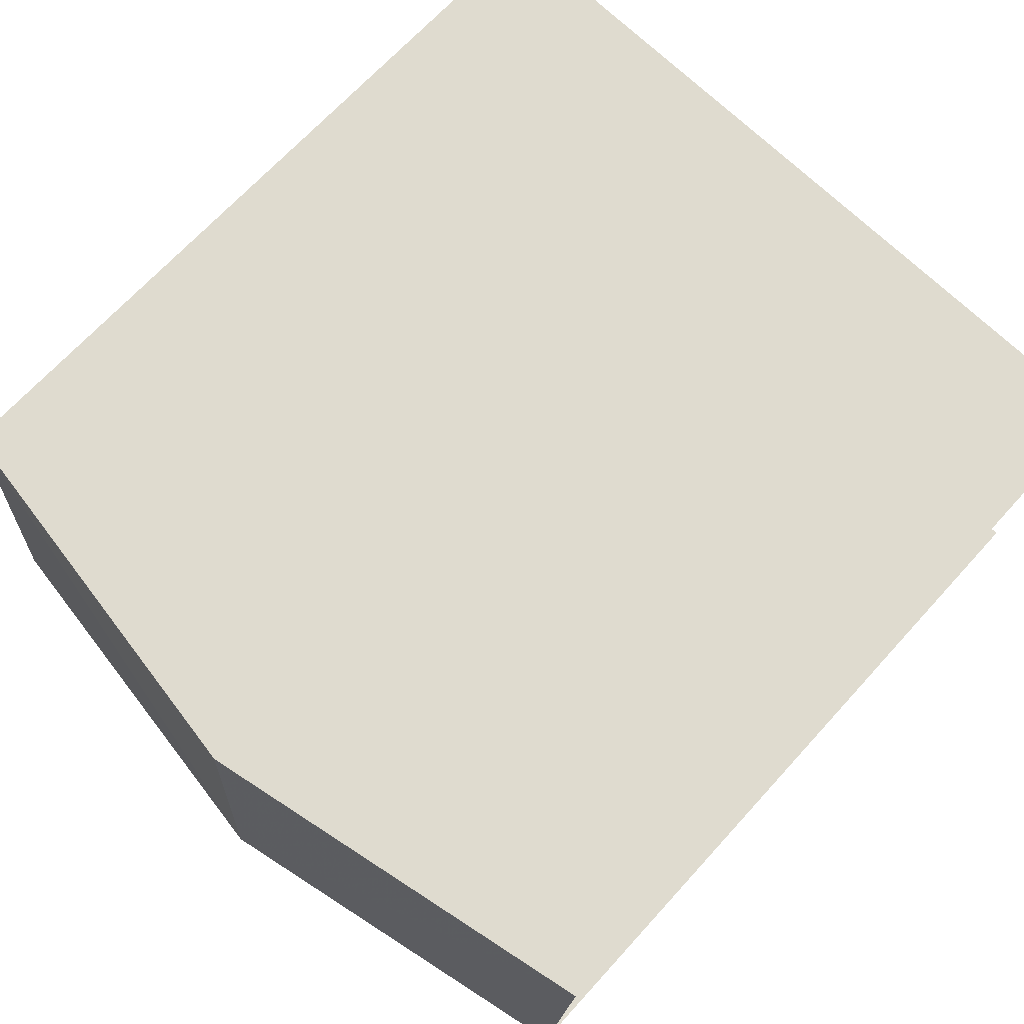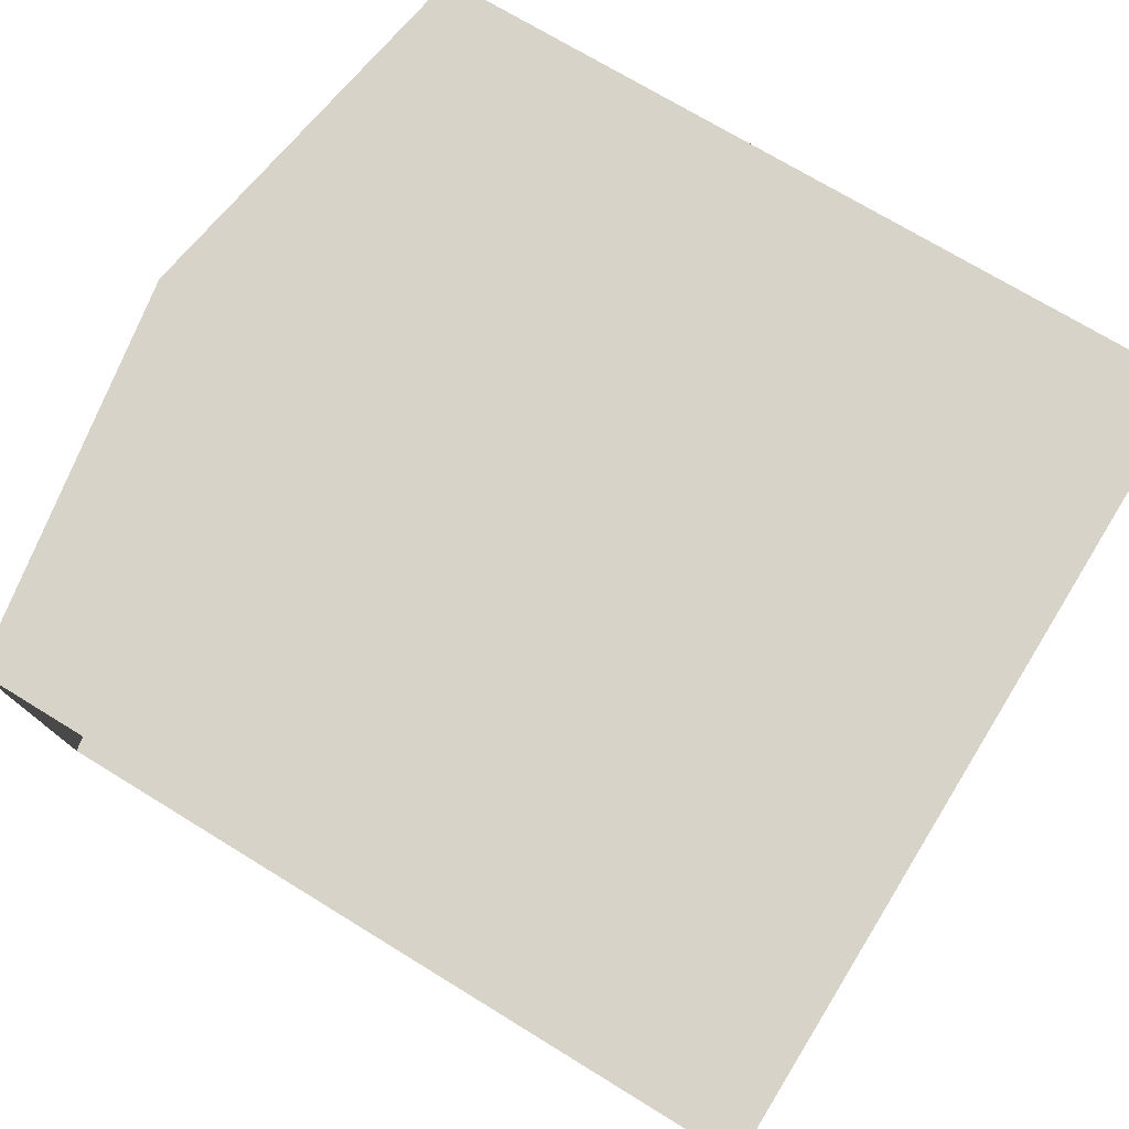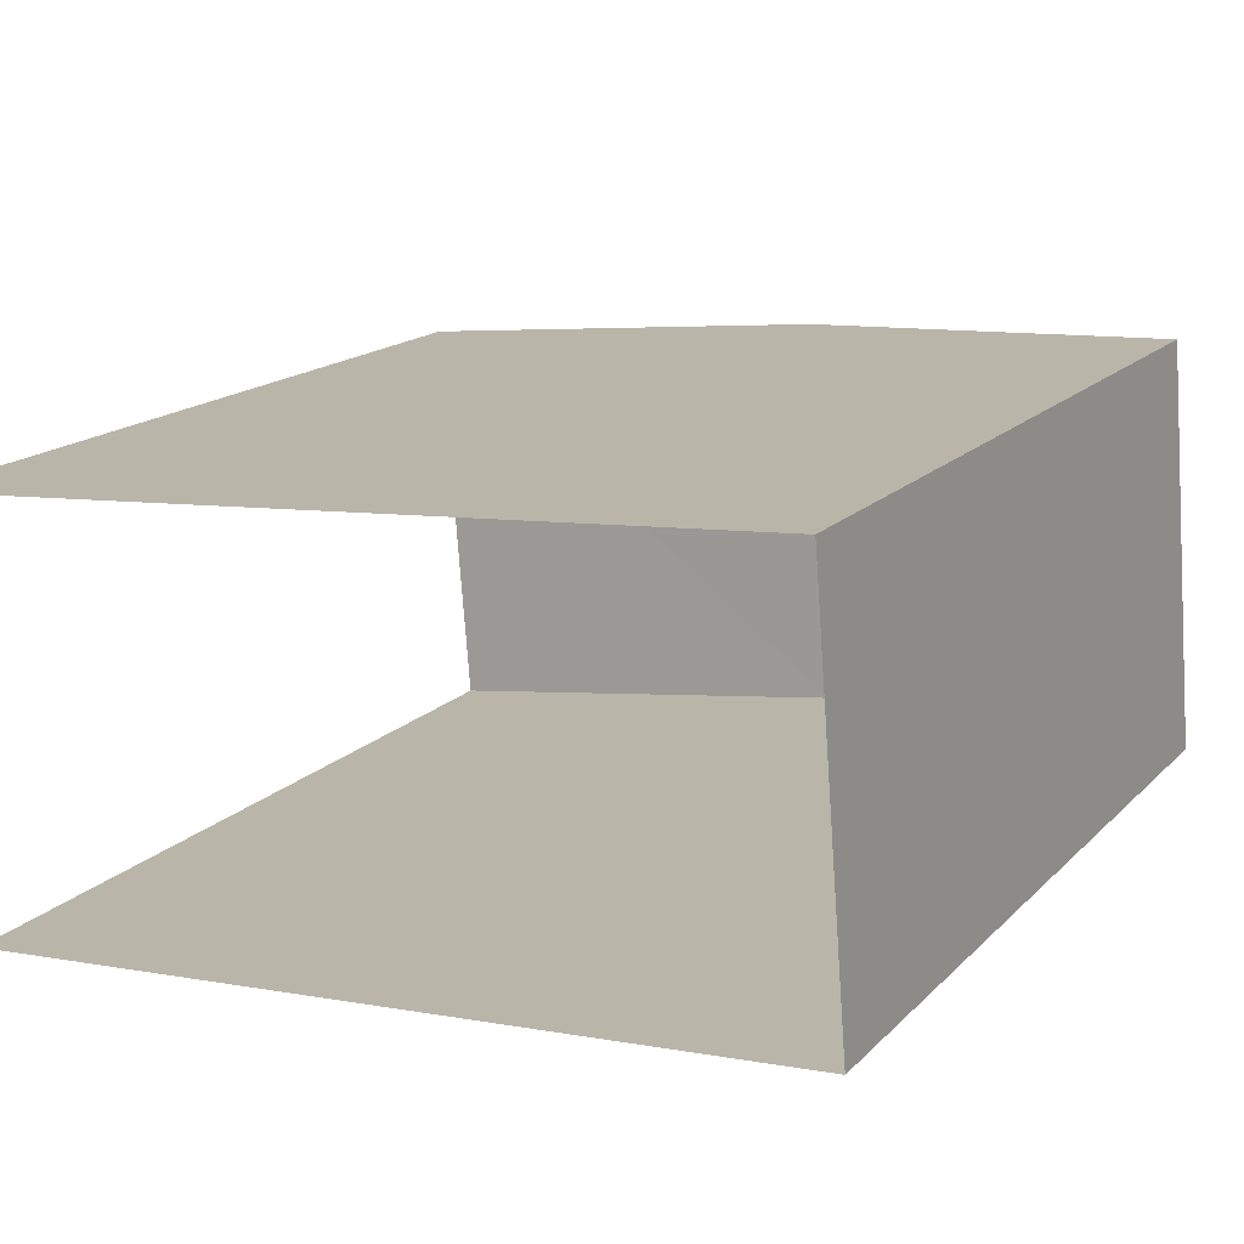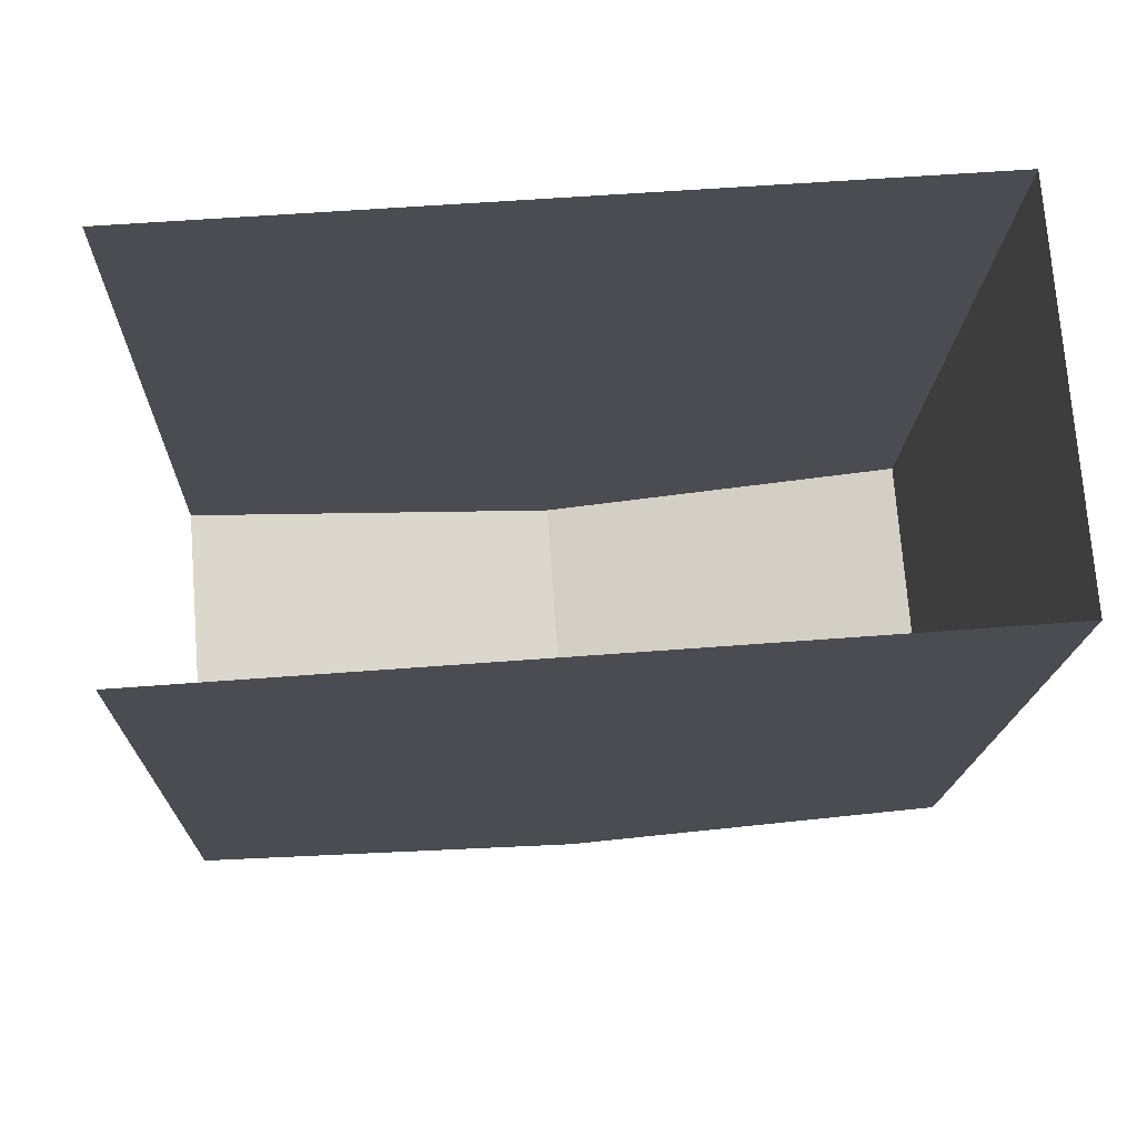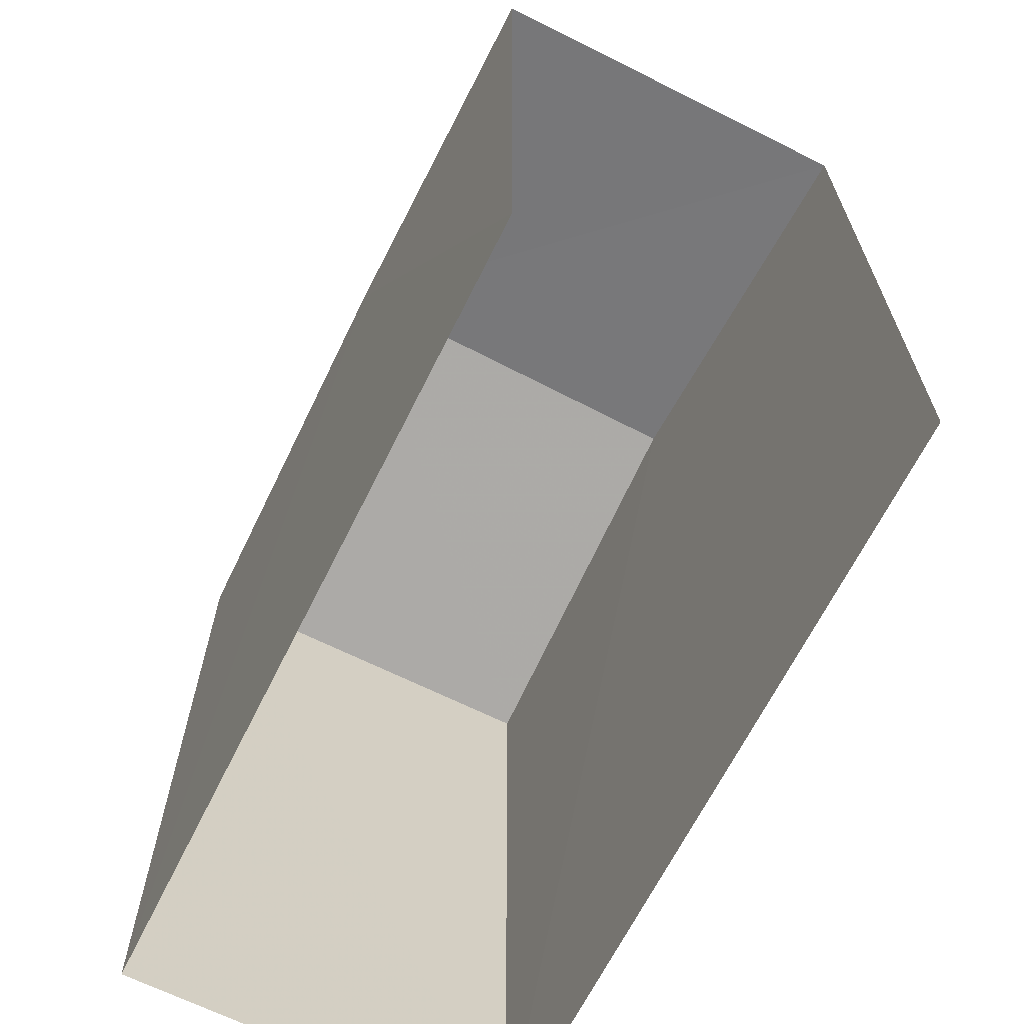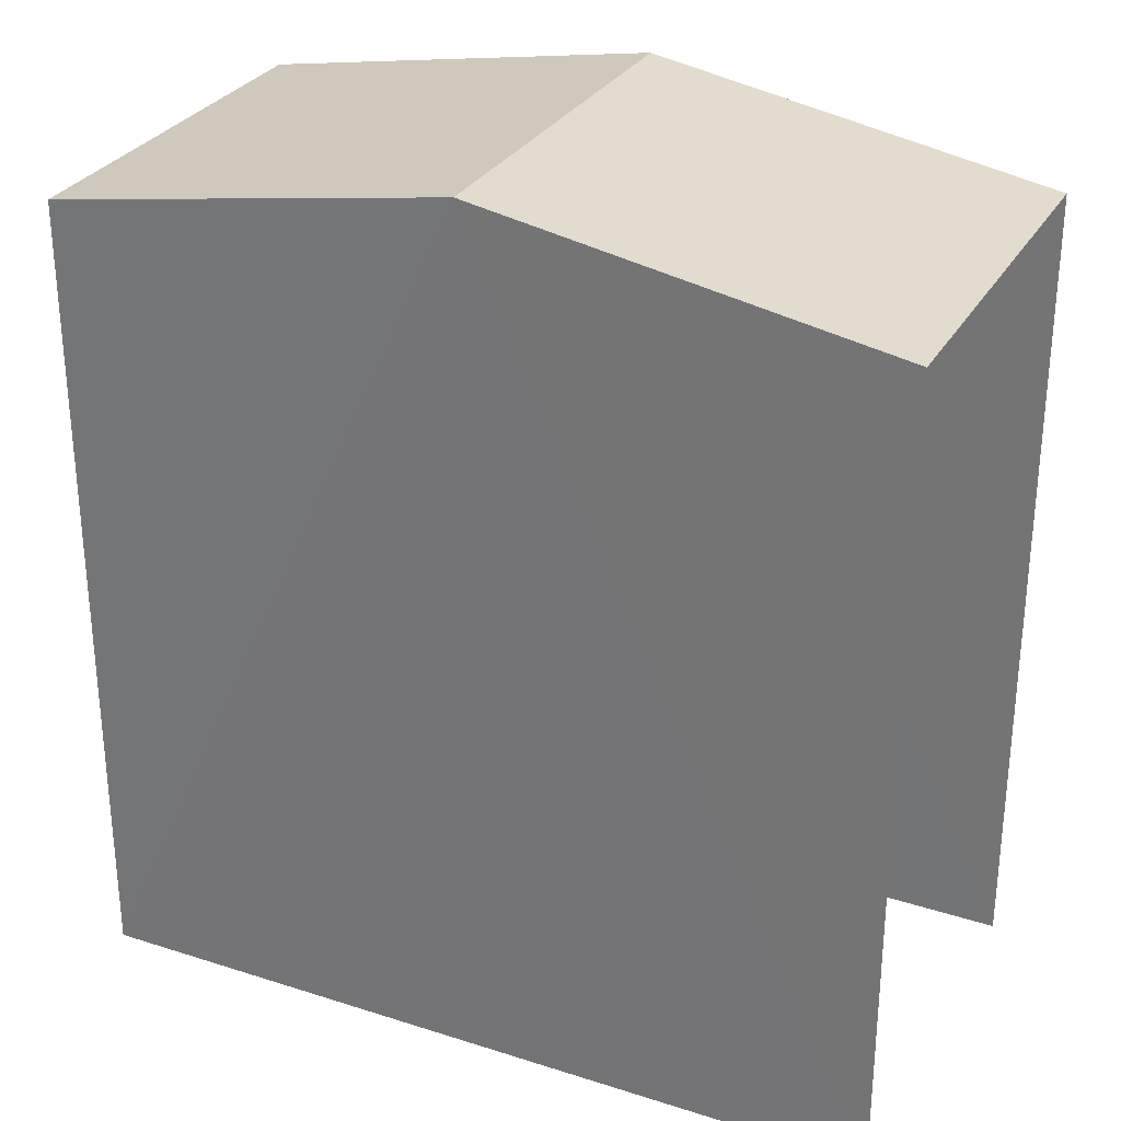
<metadata>
{"format":"obj","ext":"obj","renderer":"f3d","projection":"perspective","resolution":1024,"background":"white","views":[{"elev":68.0,"azim":42.3,"up":"+Y"},{"elev":71.4,"azim":121.6,"up":"+Y"},{"elev":16.5,"azim":-151.9,"up":"+Y"},{"elev":-16.1,"azim":178.4,"up":"+Y"},{"elev":-66.8,"azim":58.8,"up":"+Z"},{"elev":29.6,"azim":20.8,"up":"+Z"}]}
</metadata>
<code>
v -3.739e+05 -1.052e+05 21.49
v -3.739e+05 -1.052e+05 21.5
v -3.739e+05 -1.052e+05 21.49
v -3.739e+05 -1.052e+05 21.49
v -3.739e+05 -1.052e+05 29.32
v -3.739e+05 -1.052e+05 28.7
v -3.739e+05 -1.052e+05 29.32
v -3.739e+05 -1.052e+05 28.7
v -3.739e+05 -1.052e+05 28.7
v -3.739e+05 -1.052e+05 28.7
f 1 2 3
f 4 1 3
f 8 1 4
f 6 8 4
f 5 6 7
f 5 8 6
f 9 10 5
f 7 9 5
f 10 3 2
f 10 9 3
f 10 2 5
f 2 1 5
f 1 8 5
f 6 4 7
f 4 3 7
f 3 9 7

</code>
